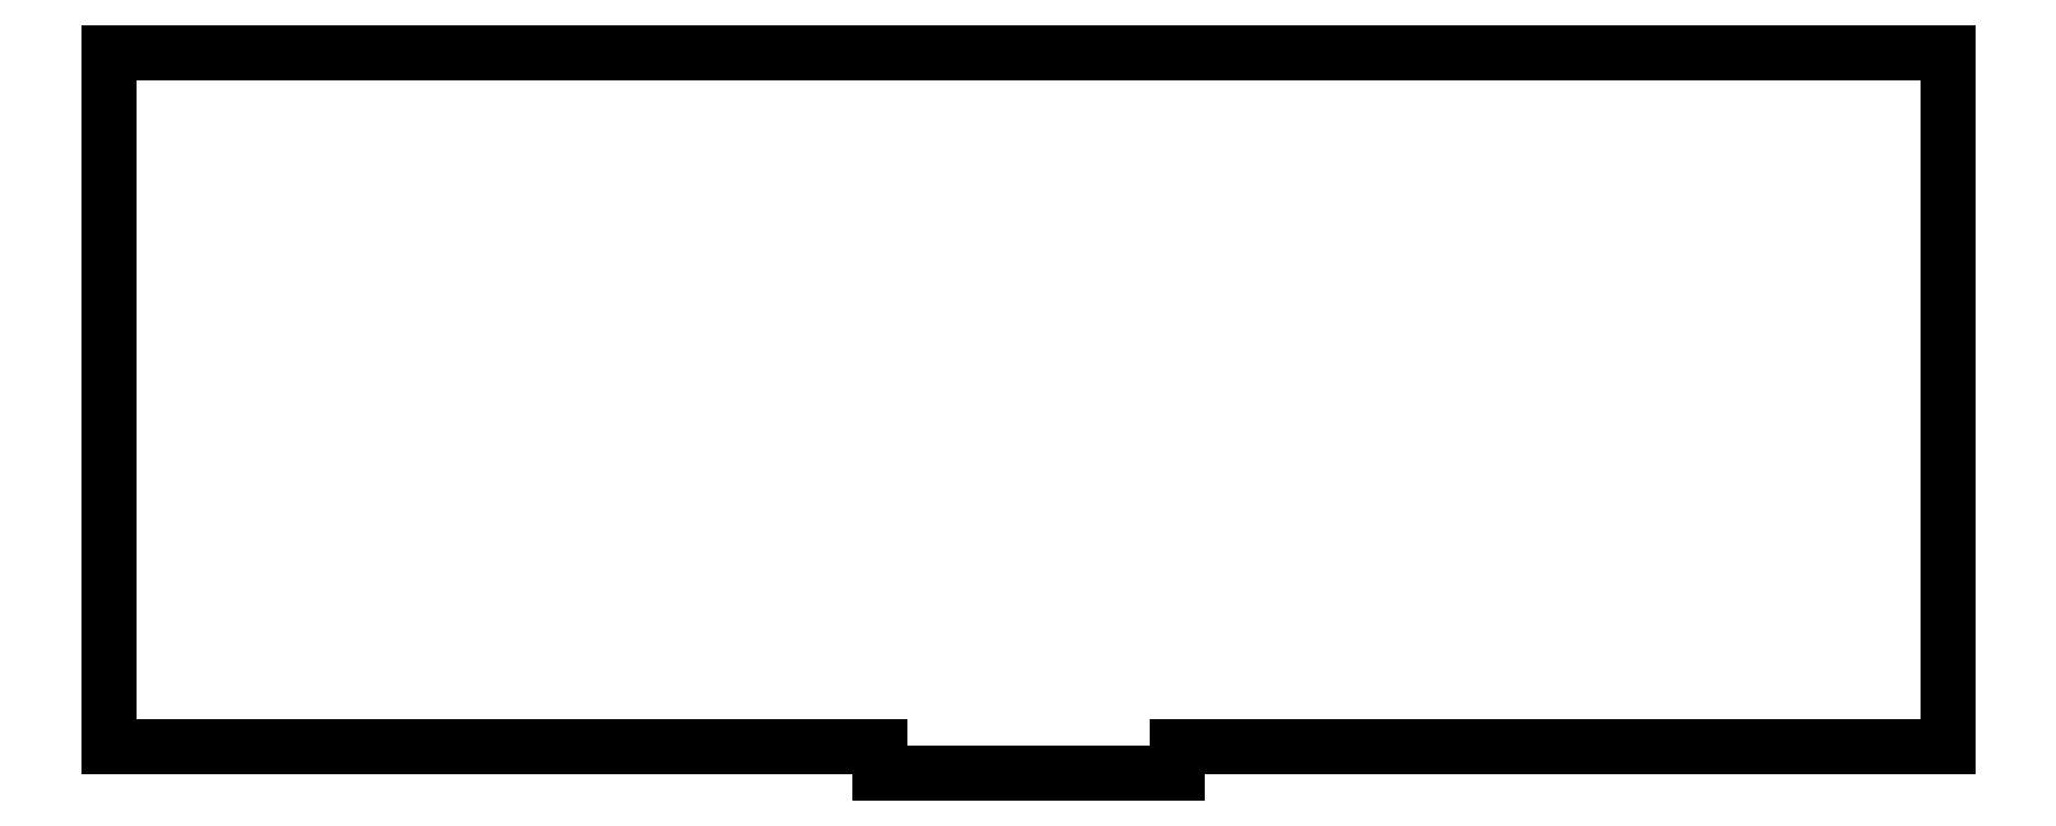
<metadata>
{"format":"dxf","ext":"dxf","renderer":"ezdxf+matplotlib","layout":"modelspace","background":"white","min_lineweight":24,"dpi":150}
</metadata>
<code>
0
SECTION
2
ENTITIES
0
LINE
8
0
10
195.3
20
-66.25
11
195.3
21
13.07
0
LINE
8
0
10
-14.83
20
13.07
11
195.3
21
13.07
0
LINE
8
0
10
-14.83
20
-66.25
11
-14.83
21
13.07
0
LINE
8
0
10
-14.83
20
-66.25
11
73.25
21
-66.25
0
LINE
8
0
10
73.25
20
-69.25
11
73.25
21
-66.25
0
LINE
8
0
10
73.25
20
-69.25
11
107.2
21
-69.25
0
LINE
8
0
10
107.2
20
-69.25
11
107.2
21
-66.25
0
LINE
8
0
10
107.2
20
-66.25
11
195.3
21
-66.25
0
ENDSEC
0
EOF

</code>
